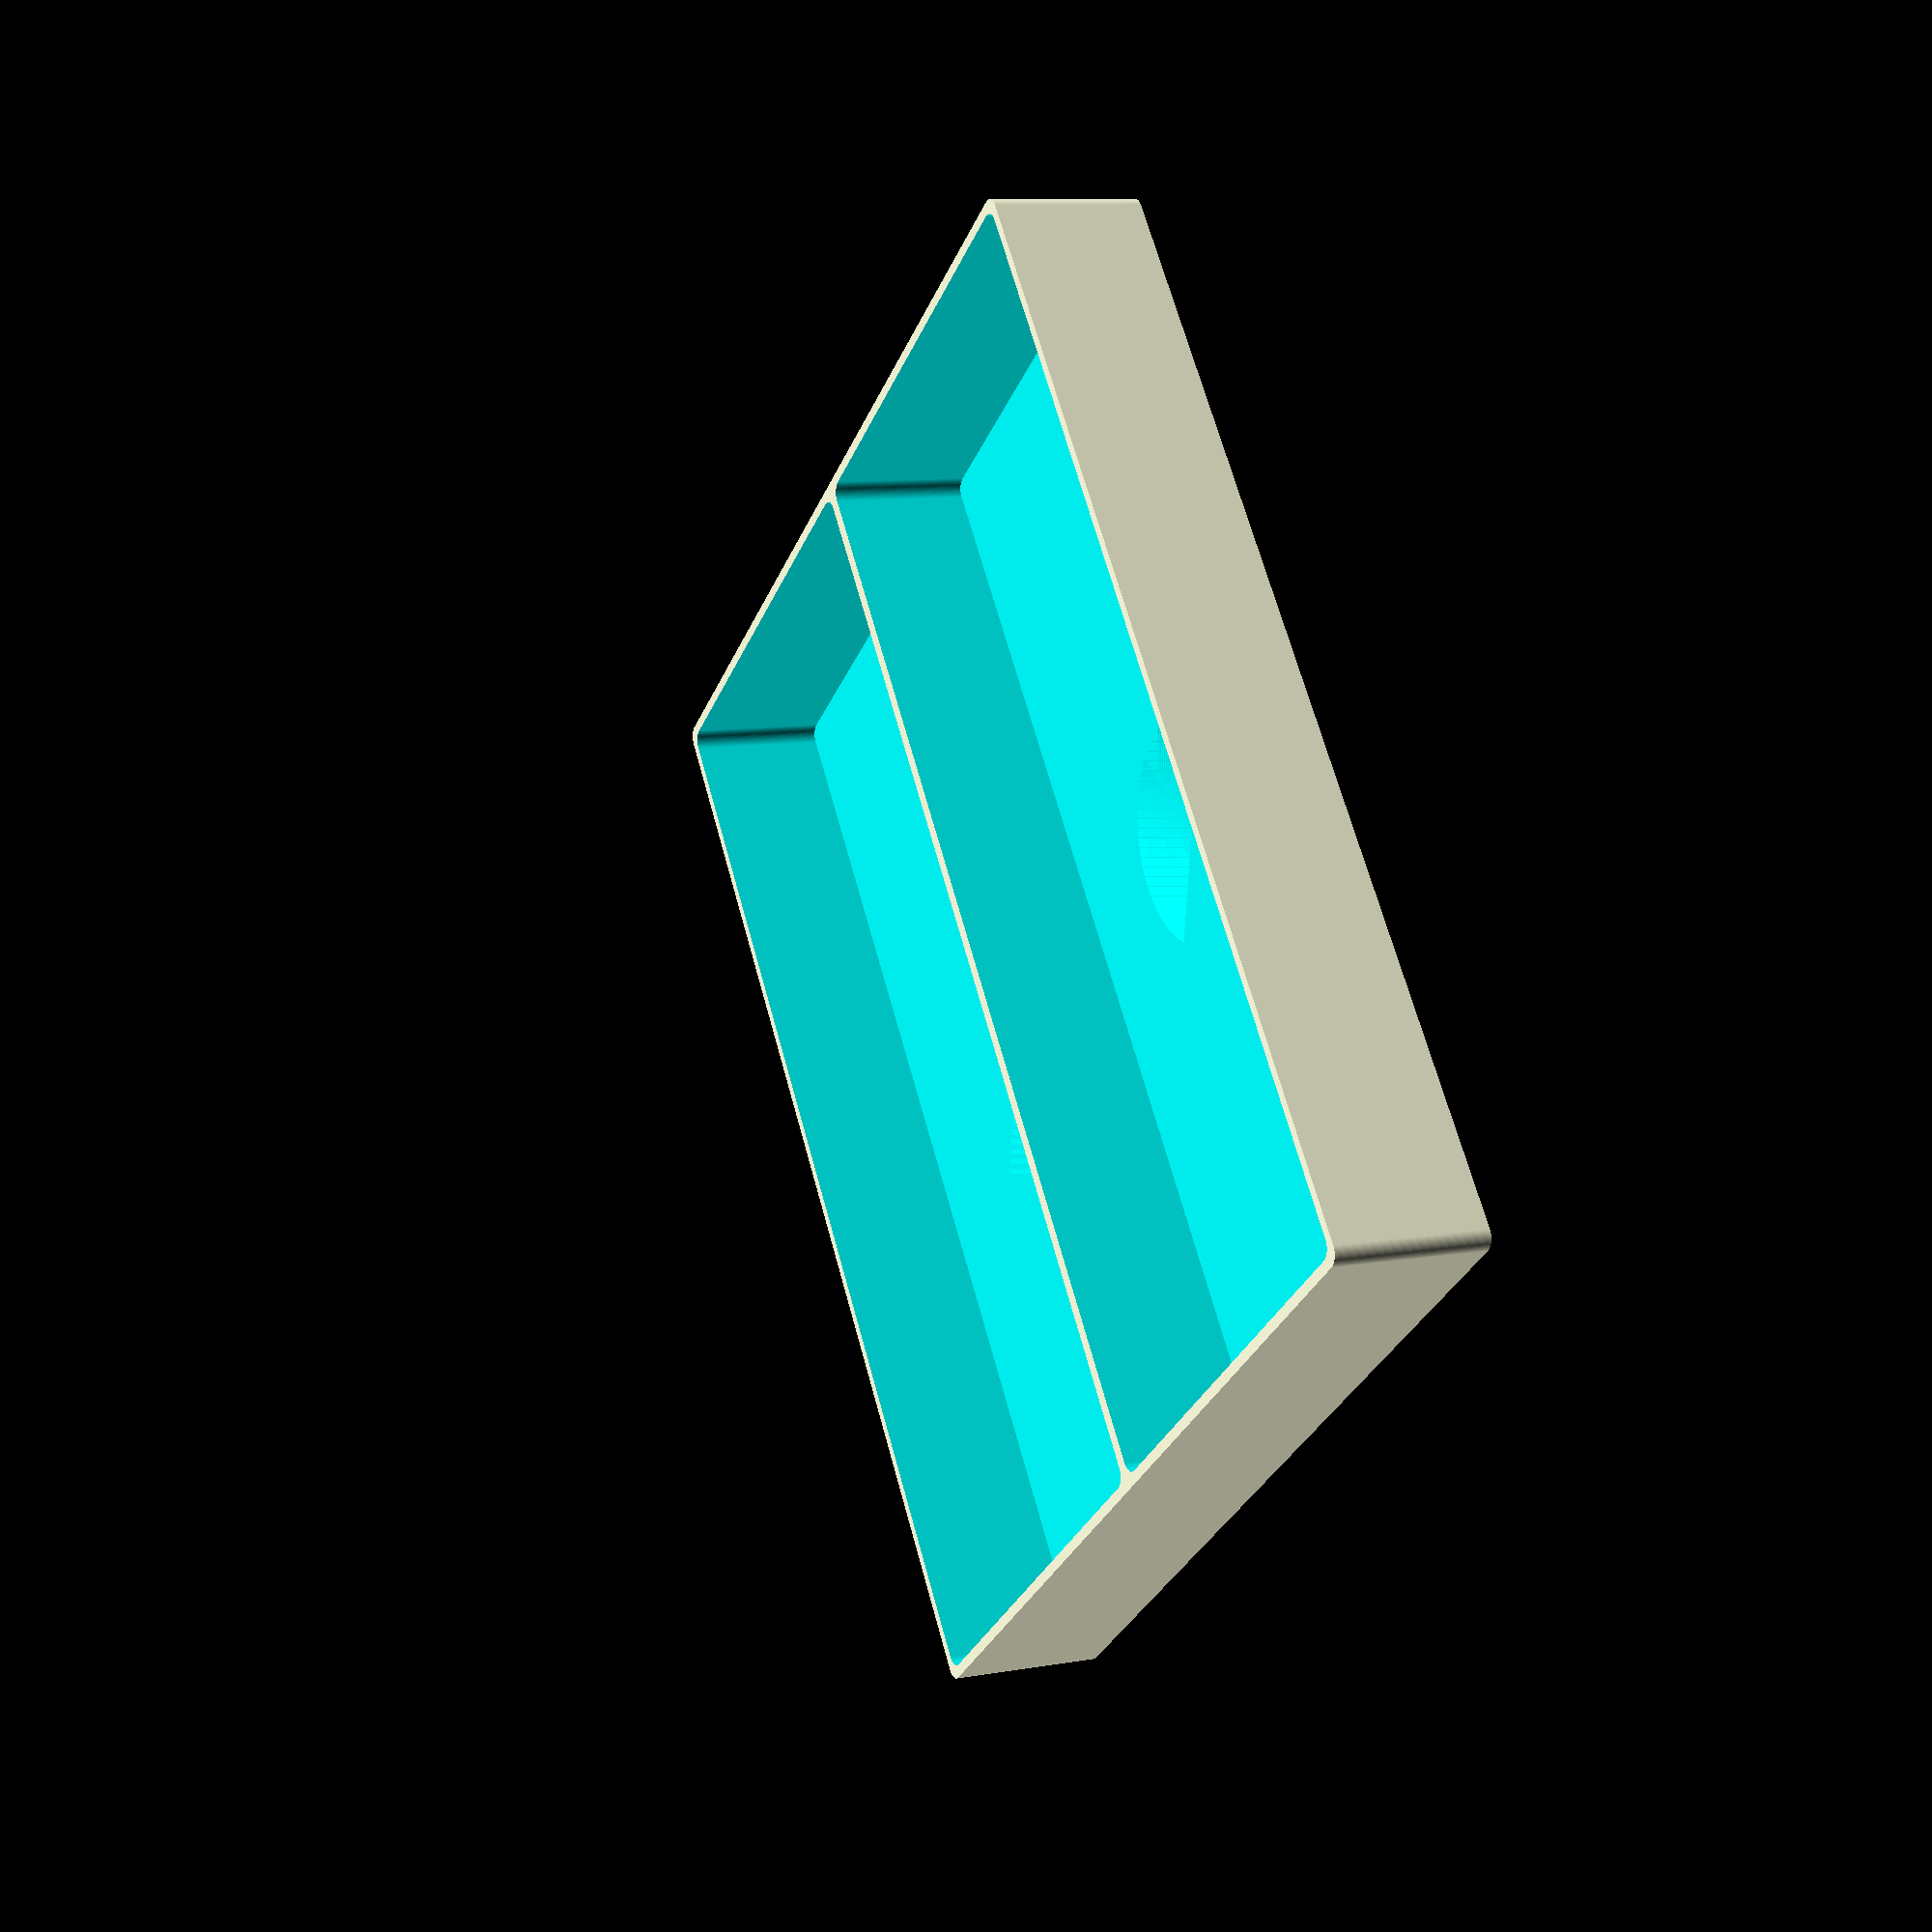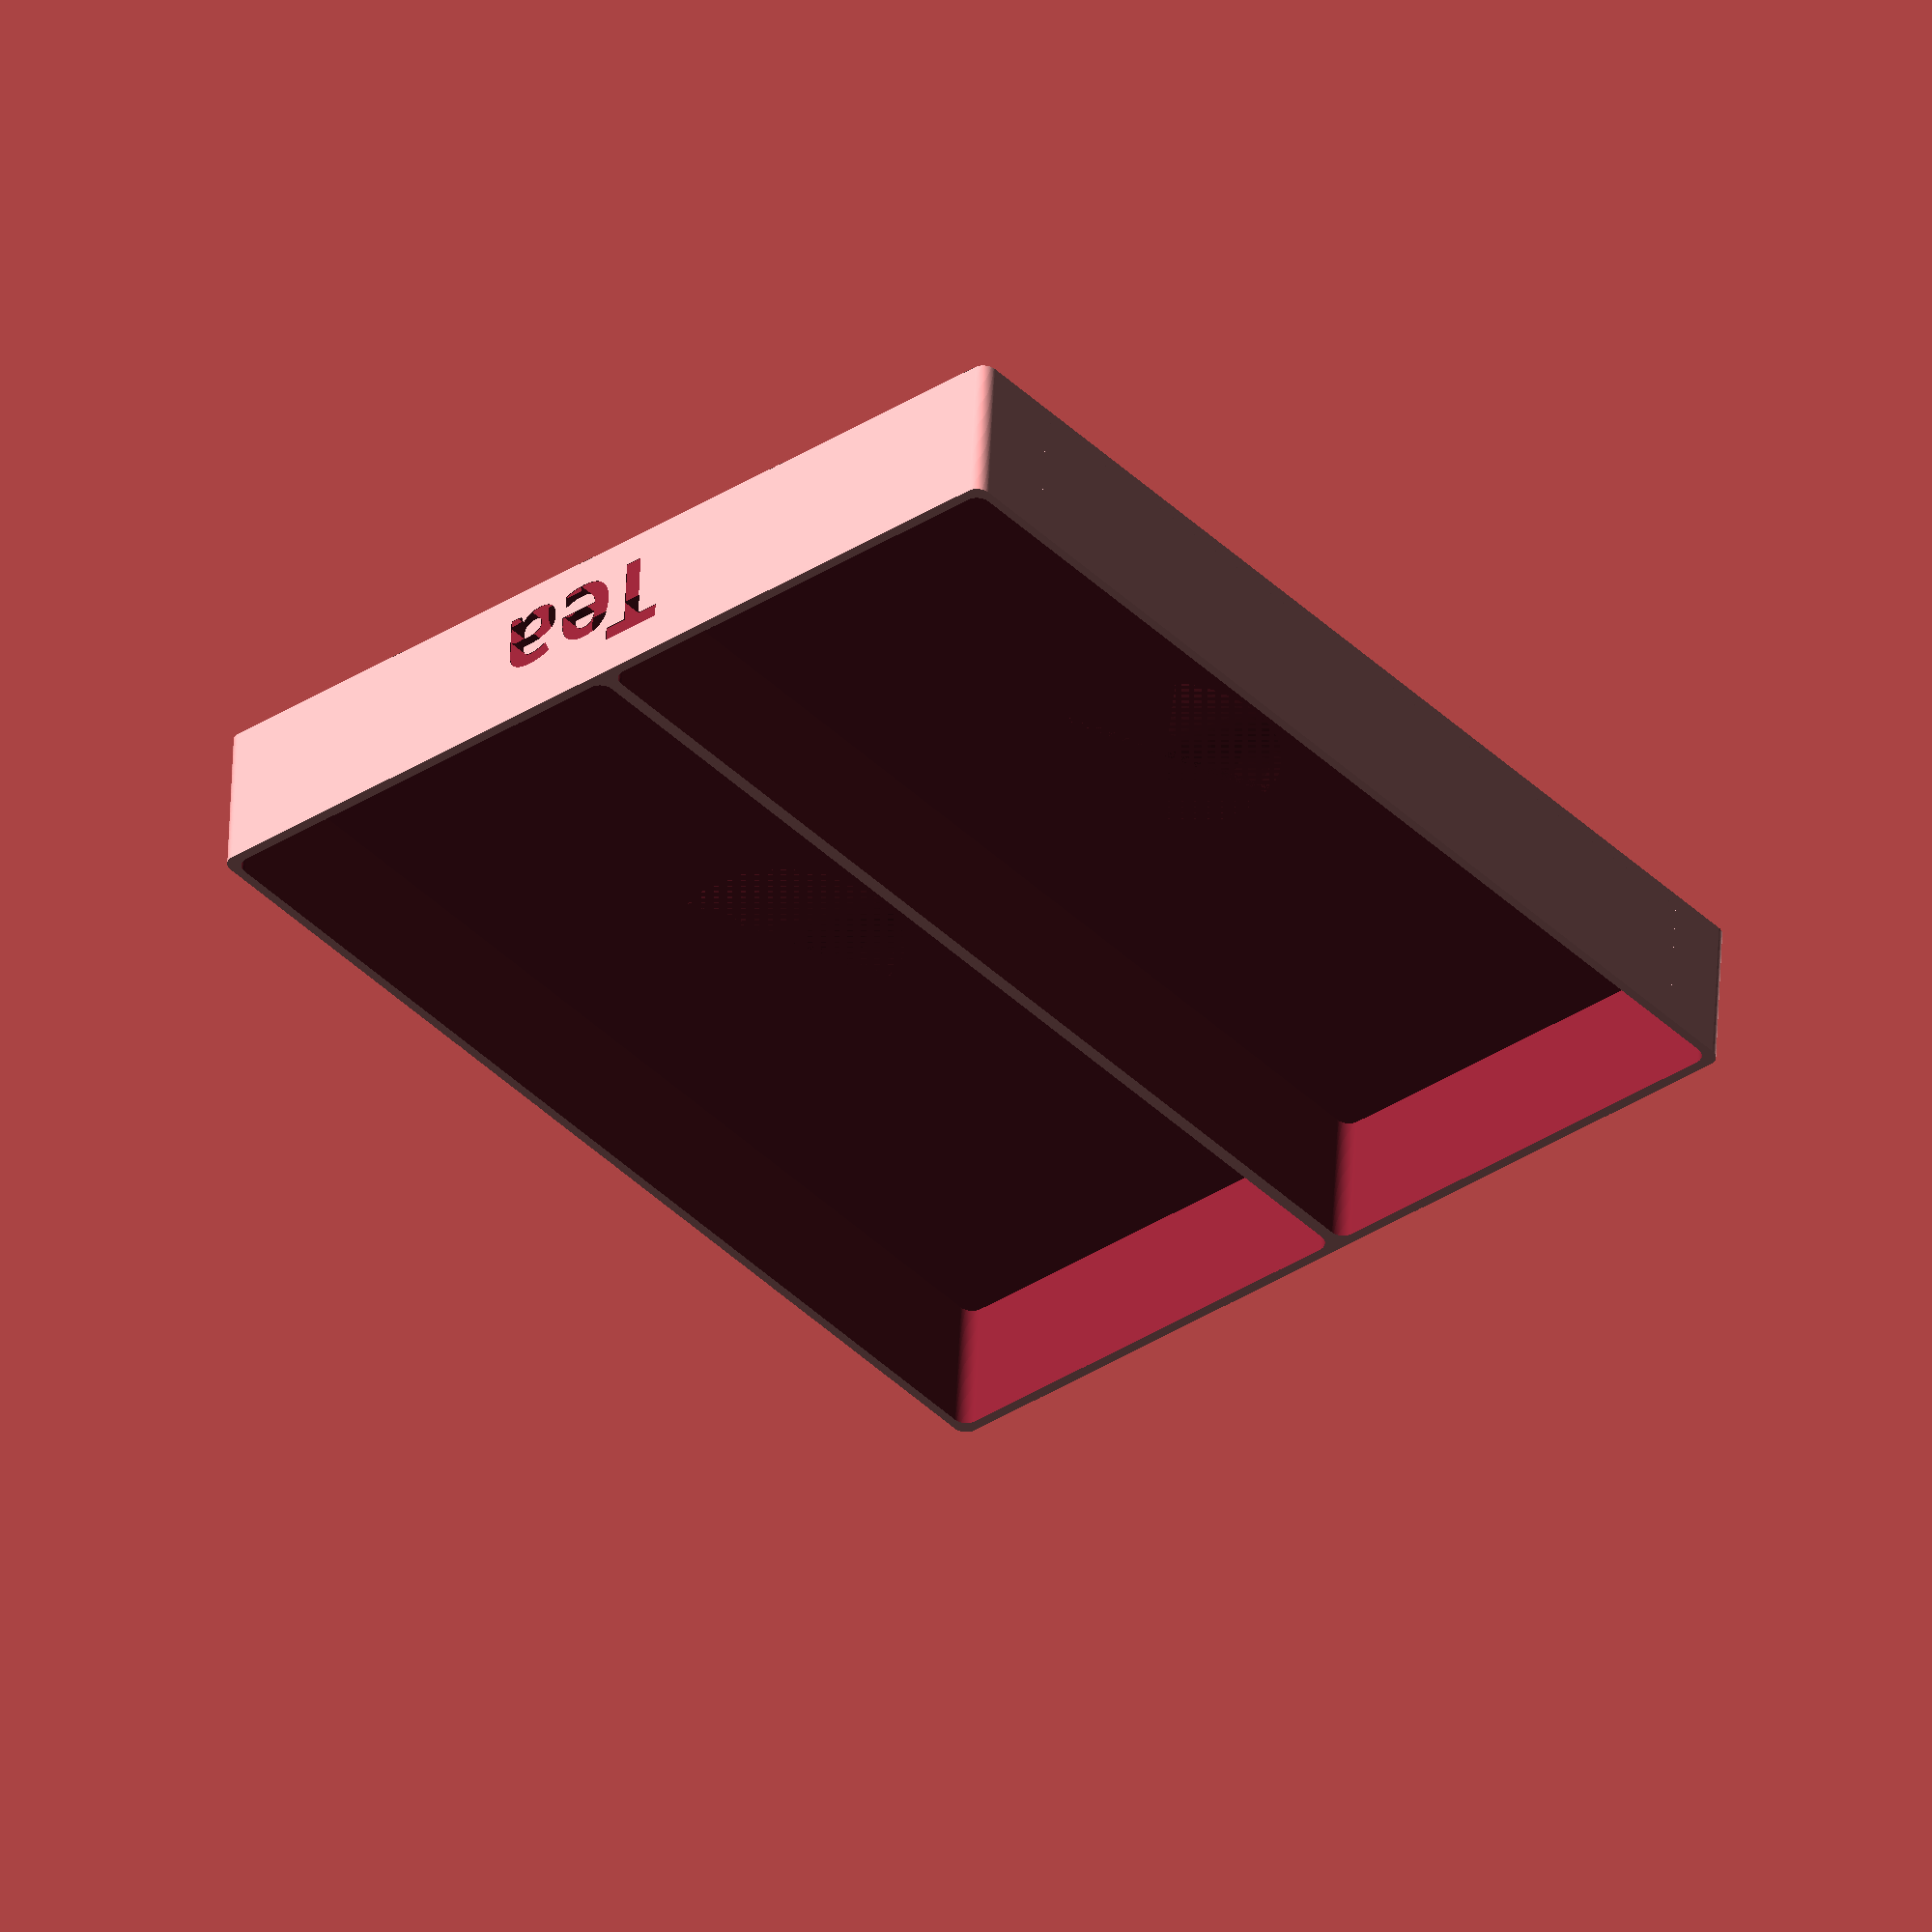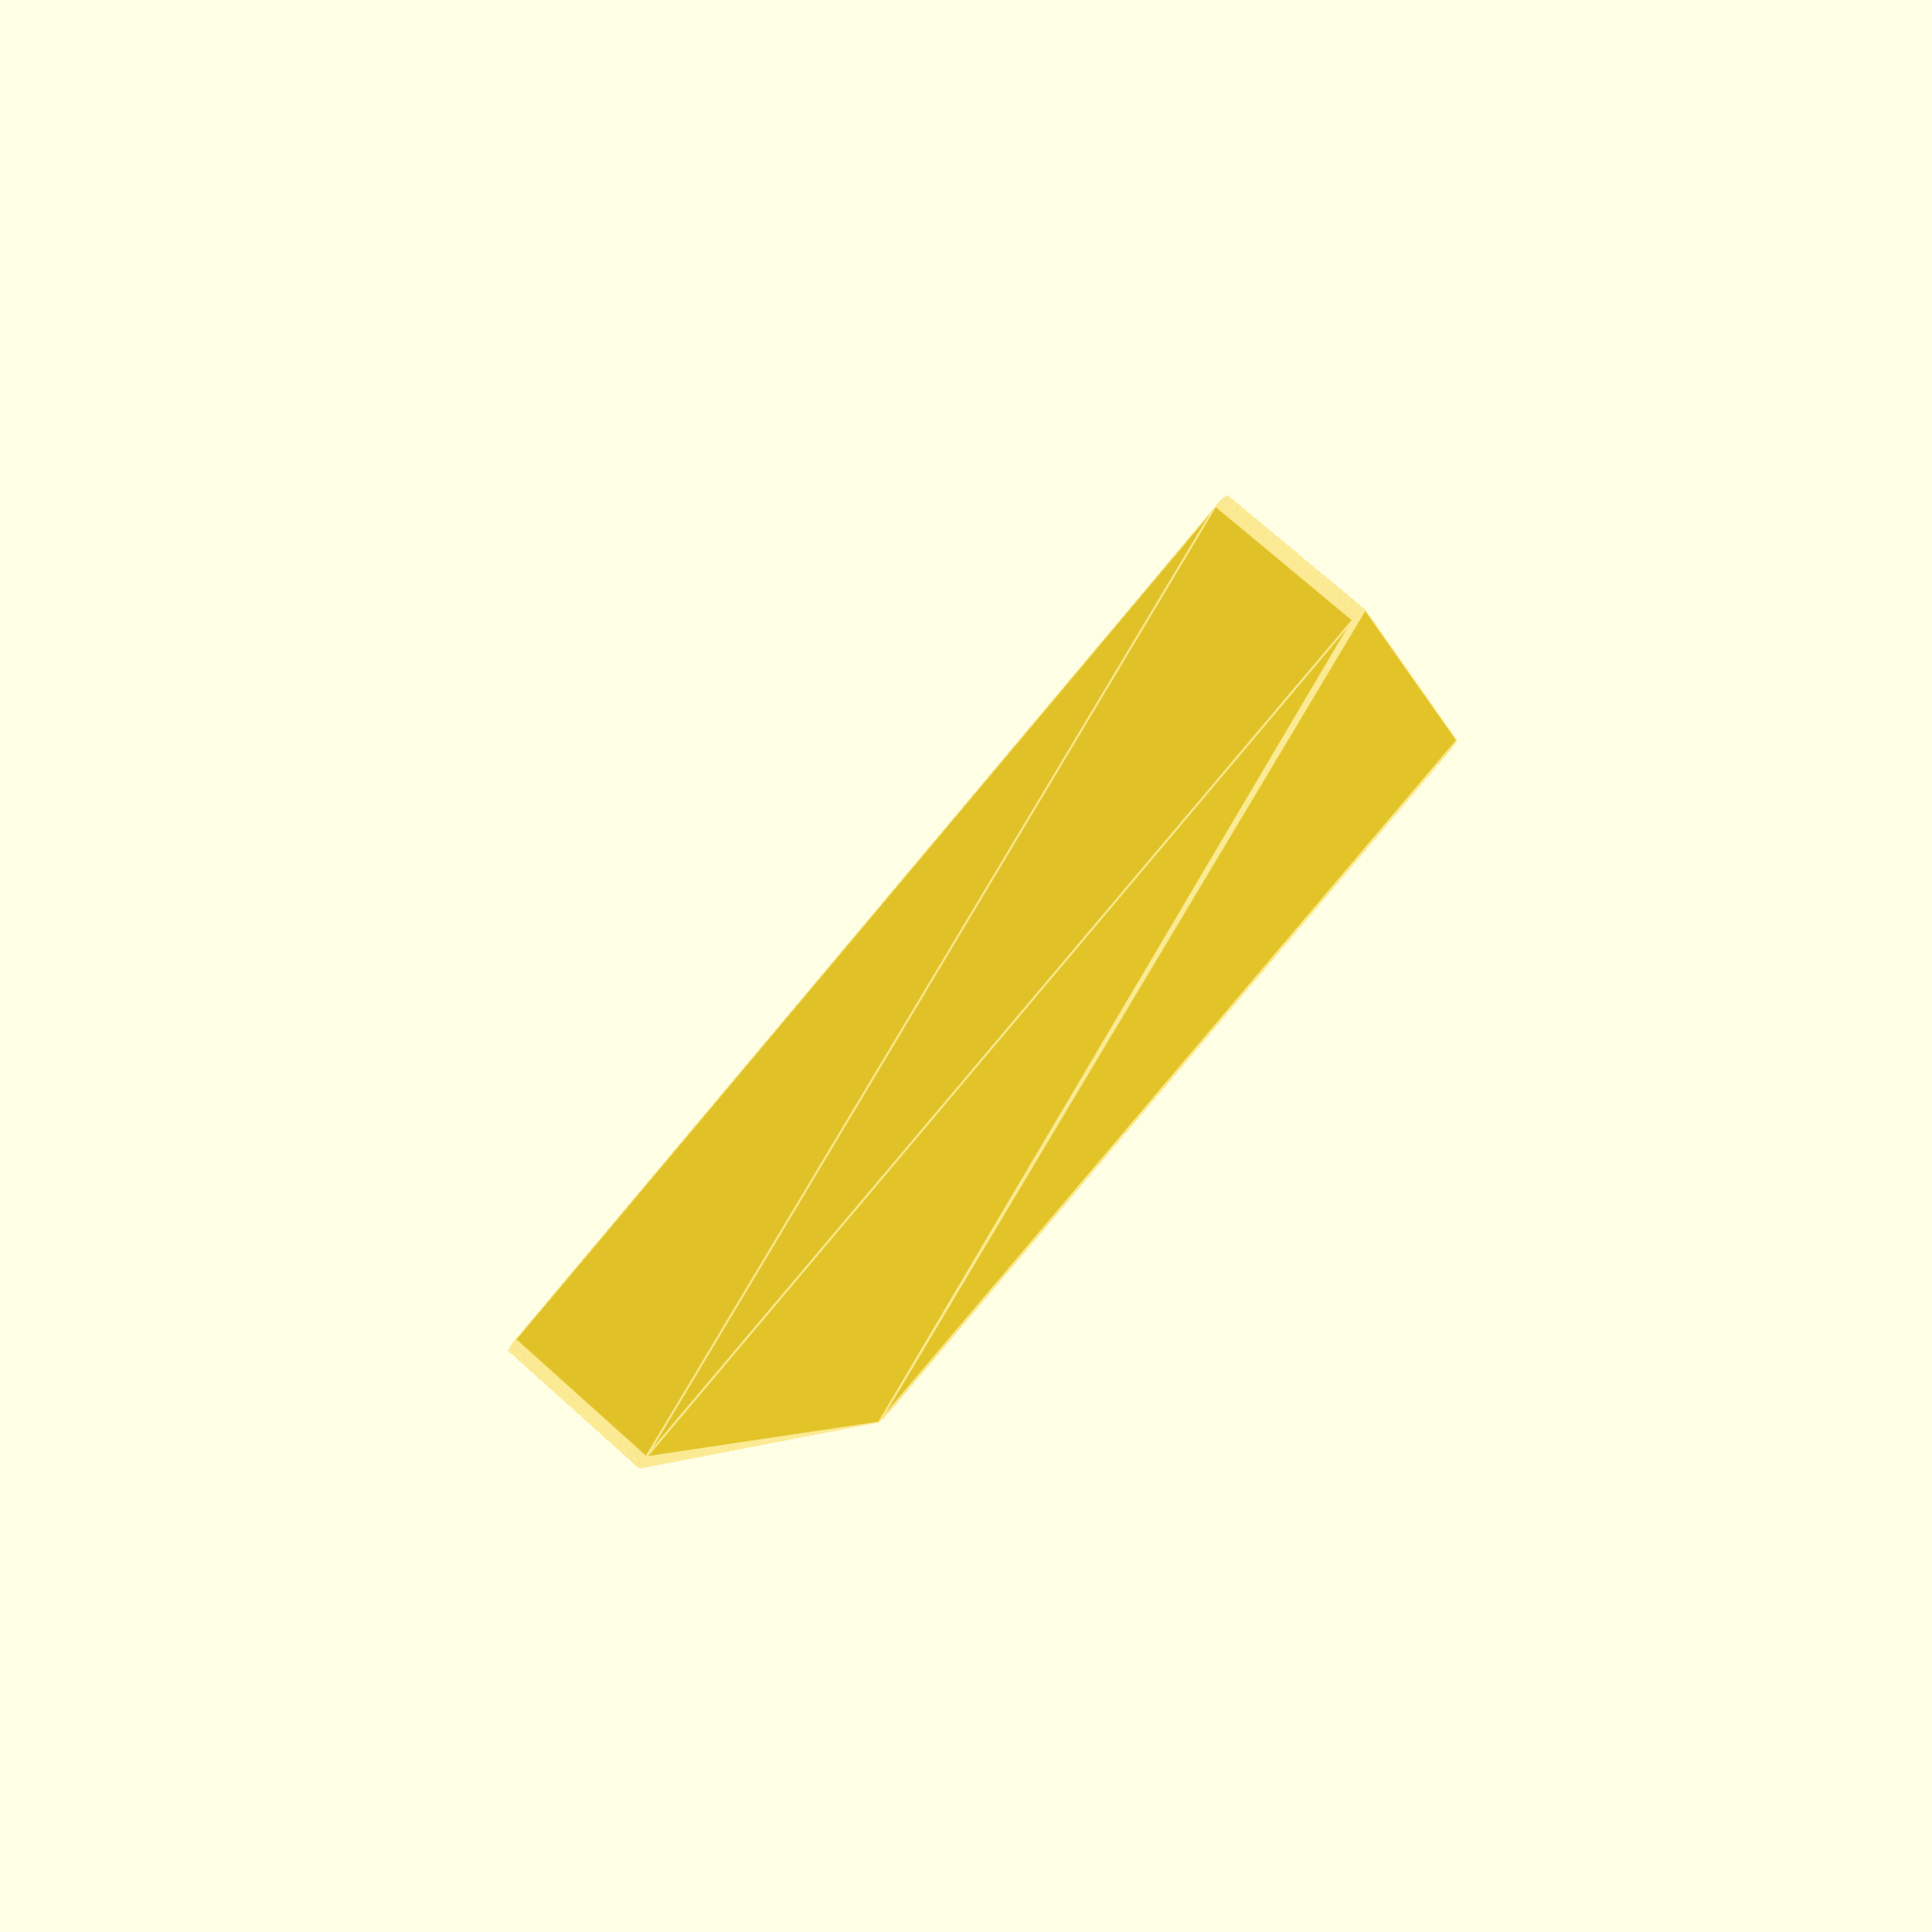
<openscad>
/**
* Customisable Tea Organiser
* Version 1.0 
*
* See "Customisable parameters" section below to custom the organiser to your needs
*
* Author: Joseph Lee
*         https://github.com/joelee
*         https://www.linkedin.com/in/joeworks
*/


/**
* Customisable parameters
*/

// Main block size
block_width = 138;
block_depth = 160;
block_height = 23;


// Custom slots
// Available shapes:
//     "rect"  - Rectangle
//     "cyl"   - Cylinder, if width provided, a hull (oval like) shape
//     "redge" - Round Edge Rectangle, support 2 widths (width & width2)
// Location is relative to the centre of the main block
// If drain is set to true, it will render a drainage hole on the slot
slots = [
//                location
//  [Shape,   [    x,   y,  z], depth, width, width2, drain]
    //["cyl",   [   55,  60,  0],    15,     0,      0,  true],  // Safety Shaver
    //["cyl",   [   55, -20, 33],    38,     0,      0, false],  // Shaving Brush
    //["rect",  [   55,  23, 33],    20,  34.5,      0,  true],  // Alum Block
    //["cyl",   [   55, -60,  0],    38,     0,      0,  true],  // Precision Trimmer
//    ["cyl",   [ 13.8,  54,  0],    38,    33,      0,  true],  // Brio Beardscape
//    ["redge", [ 13.8,  18,  0],    28,    23,     27,  true],  // Philips OneBlade
//    ["cyl",   [ 13.8, -26,  0],    42,    38,      0,  true],  // Braun S9 Pro
//    ["rect",  [   20, -62,  0],    15,    20,      0,  true],  // Scissors
//    ["rect",  [    0, -62,  0],    10,    20,      0,  true],  // Cleaning Brush
    ["redge", [-34.3,   0,  0],   157,  66.8,      0, true],   // Tea 1
    ["redge", [34.3,   0,  0],   157,  66.8,      0, true]   // Tea 2
];


/**
* End of Customisable parameters
*
* You shouldn't need to modify anything pass here...
*/



$fn = 100;

// Render Drainage hole
module drain_block(diag) {
    diag2 = diag*2;
    z = block_height + 20;
    translate([0, 0, 1])
        difference() {
            translate([0, 0, diag])
                sphere(d=diag2);
            translate([-diag, -diag, 2]) {
                cube([diag2+2, diag2+2, z]);
            }
        }
    translate([0, 0, -53])
        cylinder(h=z, d=2);
}


// Cylinder block
module cyl_block(diag, drain=false) {
    translate([0, 0, 2])
        cylinder(h=50, d=diag);
    if (drain) drain_block(diag);
}


// Hull block - Oval like shape
module hull_block(w, d, drain=false) {
    diag = min(w, d);
    width = max(max(w, d) - diag, 0);
    rotate = w<d ? 0 : 90;
    translate([-width/2, 0, 2]) rotate([0, 0, rotate])
        hull() {
            translate([width,0,0]) cylinder(h=50, d=diag);
            cylinder(h=50, d=diag);
        }
    if (drain) drain_block(diag);
}


// Rectangle block
module rect_block(w, d, drain=false) {
    translate([0, 0, 27])
        cube([w, d, 50], center=true);
    if (drain) drain_block(min(w, d));
}


// Round edge block - support 2 different widths (round-edge rectangle)
module round_edge_block(d, w1=0, w2=0, h=50, mr=2, drain=false) {
    w1 = w1==0 ? d : w1;
    w2 = w2==0 ? w1 : w2;
    of = drain ? (h/2)+2 : h/2;
    
    if (w1 == w2) {
        translate([0, 0, of])
            if (mr>0) {
                minkowski() {
                   cube([w1-(mr*2), d-(mr*2), h-2], center=true);
                   cylinder(r=mr,h=1);
                }
            } else {
                cube([w, d, h], center=true);
            }
    } else {
        translate([-d/2, 0, 27])
            minkowski() {
                hull() {
                    translate([d,0,0]) cube([1, w1, h], center=true);
                    cube([1, w2, h], center=true);
                }
                cylinder(r=mr,h=h);
            }
    }
    if (drain) drain_block(min(w1, w2, d));
}


// Render the main block
module main_block(w, d, h) {
    round_edge_block(d=d, w1=w, h=h, mr=2, drain=false);
}


module render_slot(shape, d, w1, w2, drain=false) {
    if (shape == "rect") {
        rect_block(d, w1, drain=drain);
    } else if (shape == "cyl") {
        if (w1 > 0) {
            hull_block(d, w1, drain=drain);
        } else {
            cyl_block(d, drain=drain);
        }
    } else if (shape == "redge") {  // Round edge
        round_edge_block(d=d, w1=w1, w2=w2, drain=drain);
    }
}


module main() {
    difference() {
        // Render the main block
        main_block(block_width, block_depth, block_height);
        
        // Render Text
        translate([-10, -79.9, 5.4]) rotate([90,0,0])
            linear_extrude(3)
                text("Tea", size=12, font="Marker Felt:style=bold", spacing = 1.02);
        
        // Render the slots
        for (s = slots) {
            translate(s[1]) render_slot(shape=s[0], d=s[2], w1=s[3], w2=s[4], drain=s[5]);
        }
    }
}

main();


</openscad>
<views>
elev=350.9 azim=142.5 roll=64.8 proj=p view=wireframe
elev=128.7 azim=319.8 roll=177.7 proj=o view=solid
elev=284.5 azim=14.9 roll=131.7 proj=p view=edges
</views>
